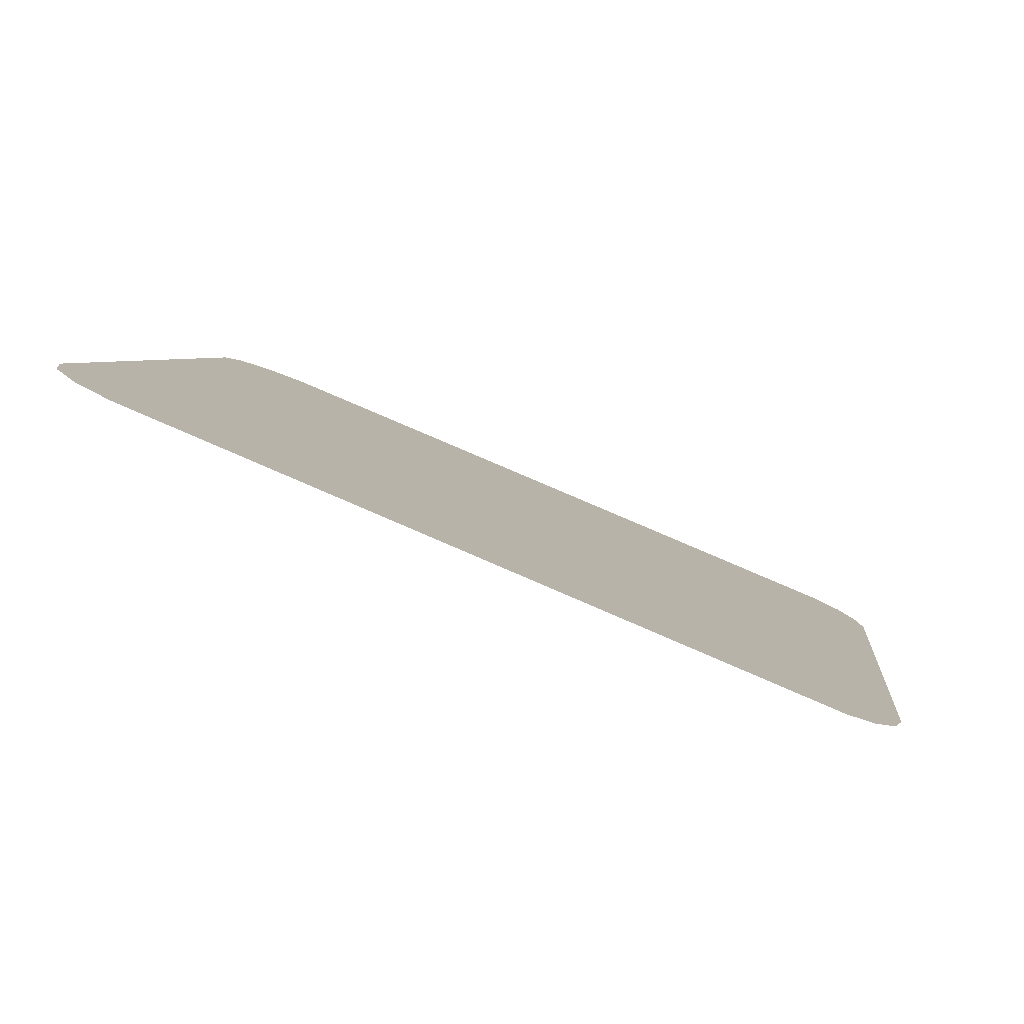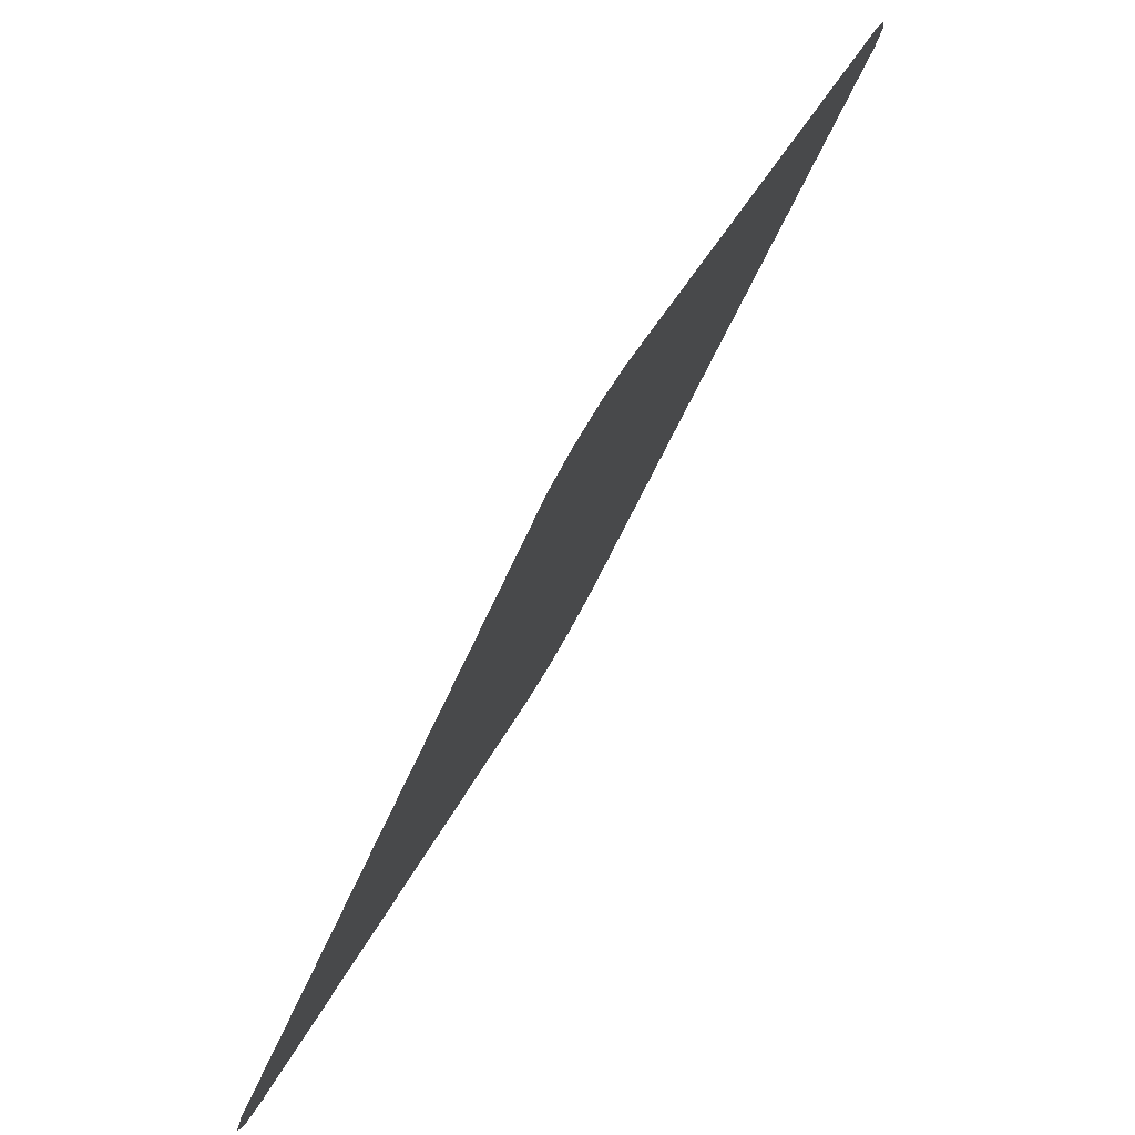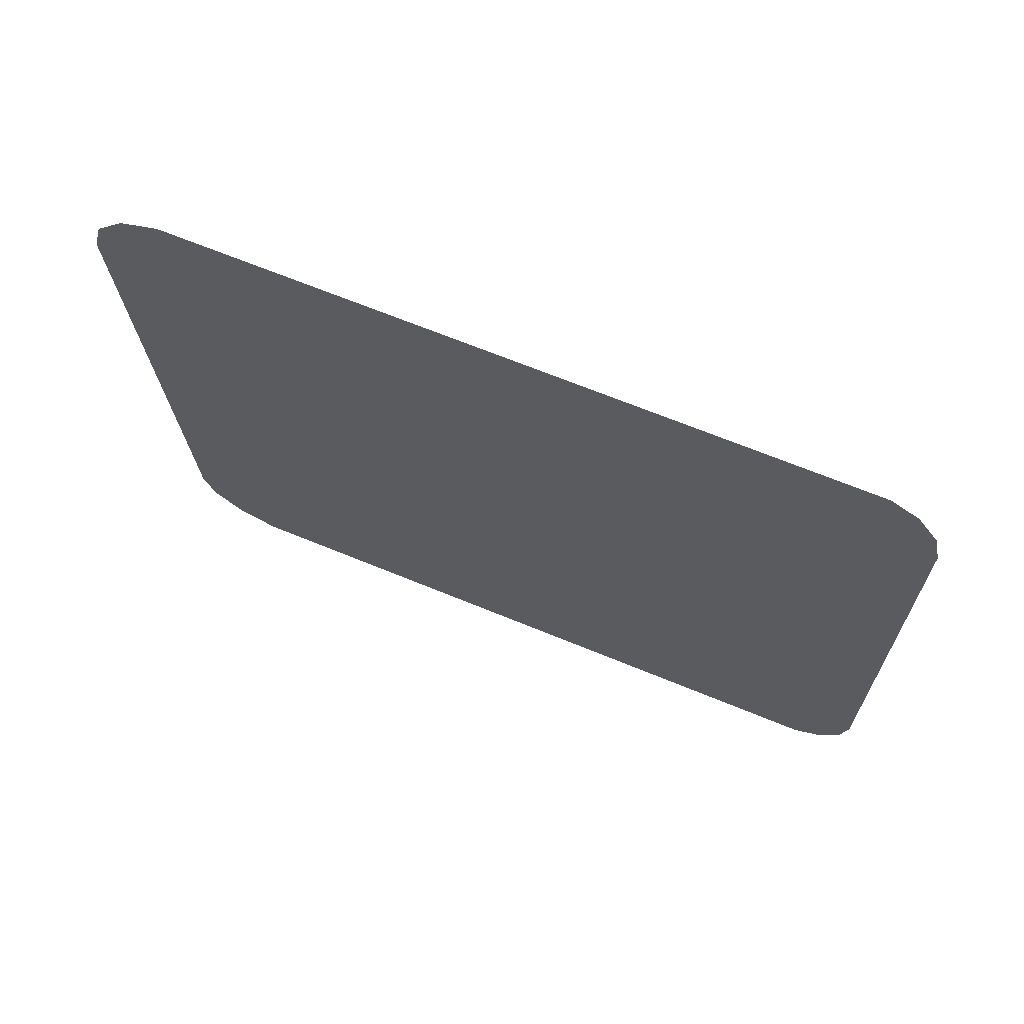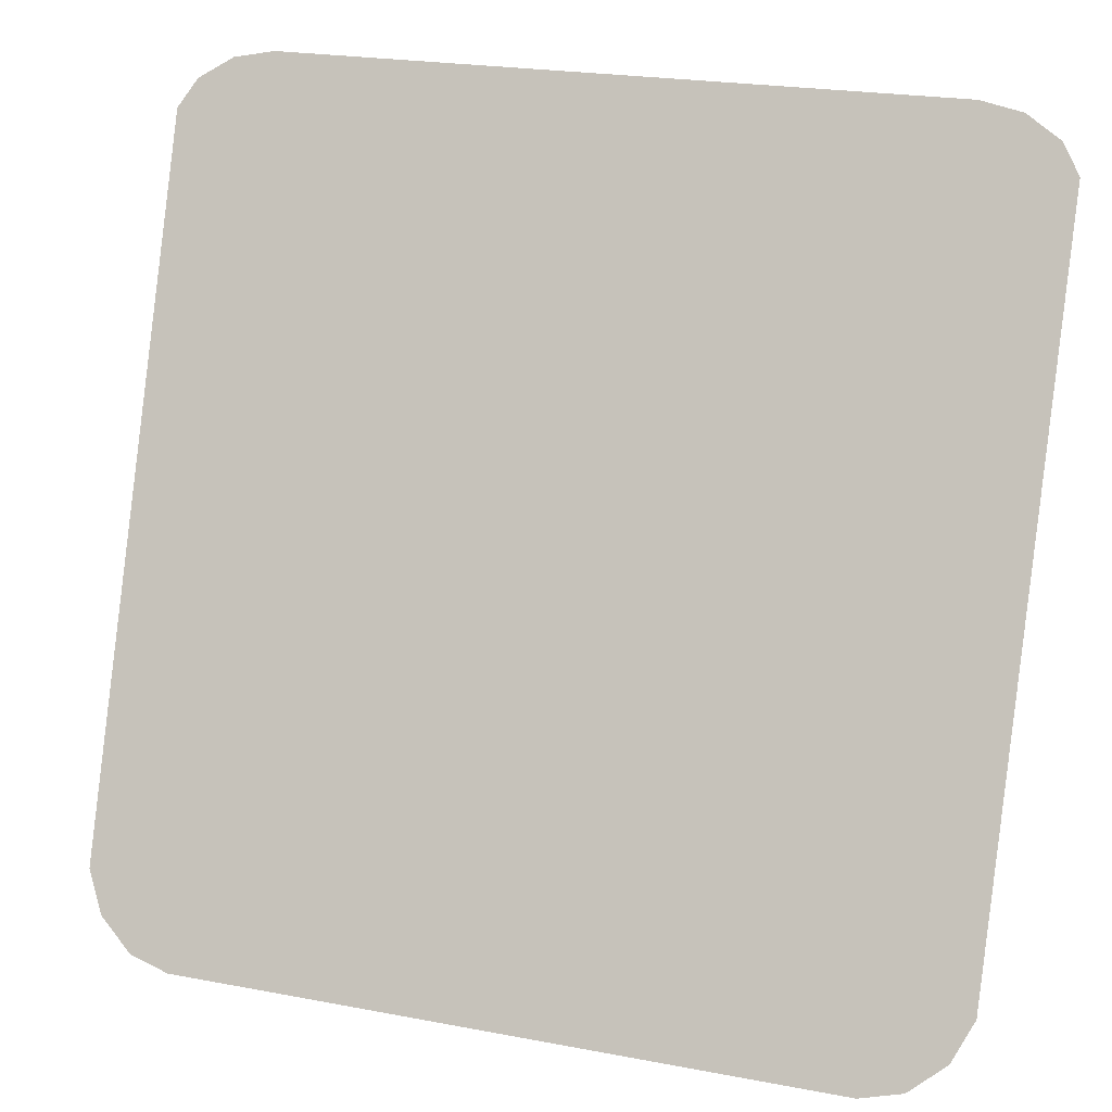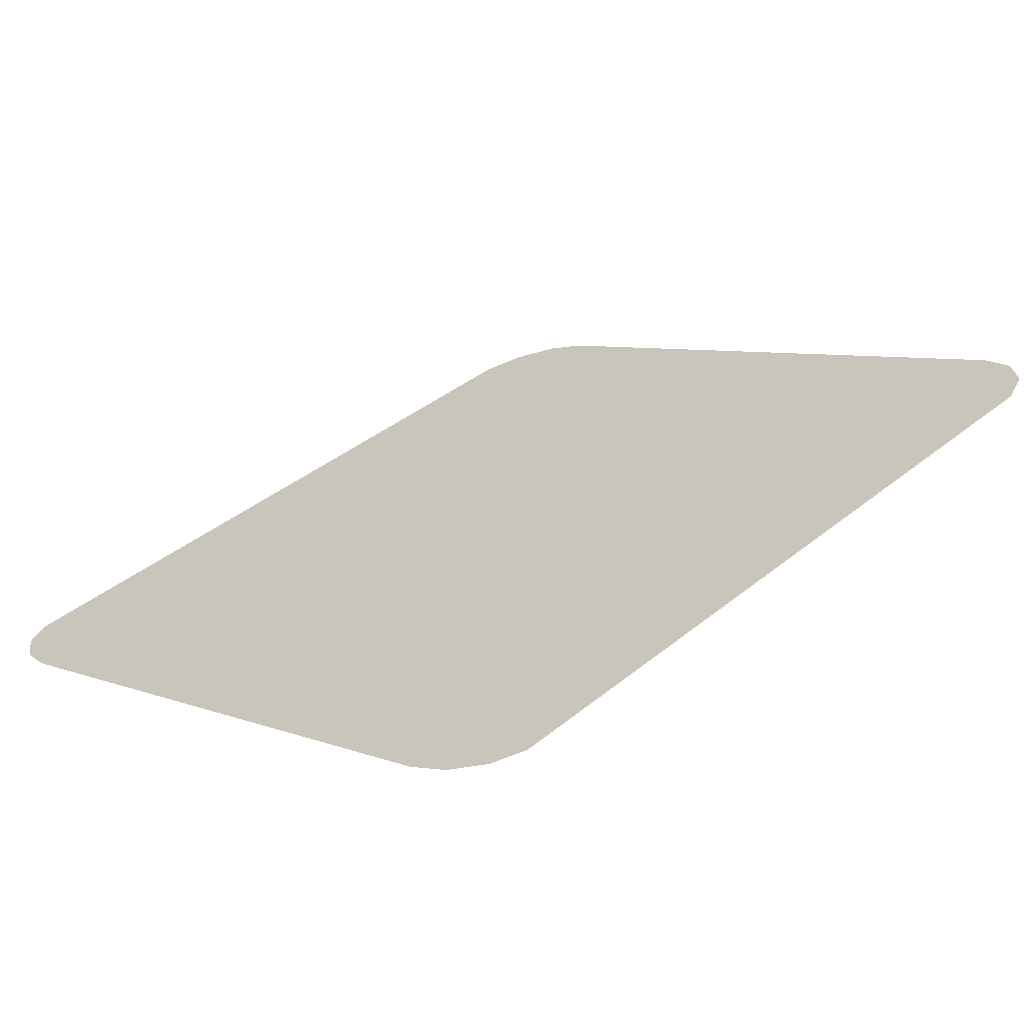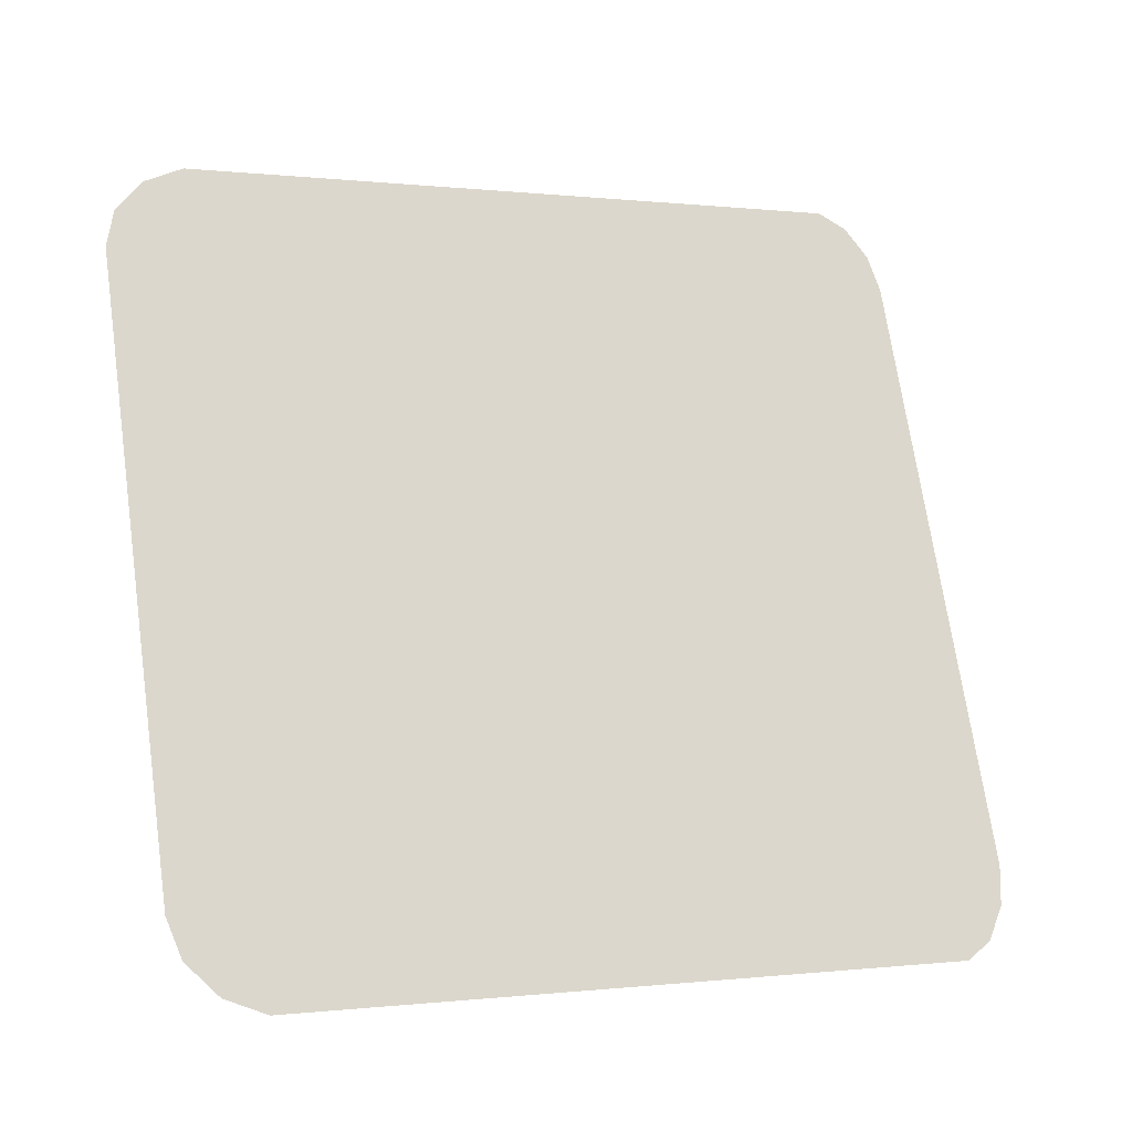
<metadata>
{"format":"obj","ext":"obj","renderer":"f3d","projection":"perspective","resolution":1024,"background":"white","views":[{"elev":4.7,"azim":-83.7,"up":"+Y"},{"elev":32.8,"azim":-69.5,"up":"+Z"},{"elev":-19.7,"azim":-88.6,"up":"+Y"},{"elev":22.7,"azim":-162.0,"up":"+Z"},{"elev":6.3,"azim":49.2,"up":"+Y"},{"elev":70.8,"azim":-98.2,"up":"+Y"}]}
</metadata>
<code>
g Goo_Medium
v 6.668 -4.725 16.78
v 8.541 -4.726 16.78
v 8.179 -4.954 17.33
v 7.488 -5.124 17.74
v 8.541 0.8933 3.199
v 6.668 -5.188 17.89
v -6.672 -4.721 16.78
v -6.672 -5.183 17.9
v -7.508 -5.119 17.74
v -8.214 -4.949 17.33
v -8.582 -4.72 16.78
v -6.672 0.8984 3.201
v -8.582 0.8987 3.201
v -8.214 1.225 2.412
v -7.508 1.469 1.824
v -6.672 1.56 1.603
v 6.668 1.555 1.601
v 6.668 0.8936 3.199
v 8.179 1.22 2.409
v 7.488 1.464 1.822
g Goo_Medium_0
f 3 2 1
f 4 3 1
f 2 5 1
f 6 4 1
f 6 1 7
f 8 6 7
f 8 7 9
f 10 9 7
f 7 11 10
f 7 12 11
f 12 13 11
f 12 14 13
f 14 12 15
f 16 15 12
f 17 16 12
f 5 18 1
f 1 18 7
f 18 12 7
f 18 17 12
f 5 19 18
f 18 20 17
f 20 18 19

</code>
